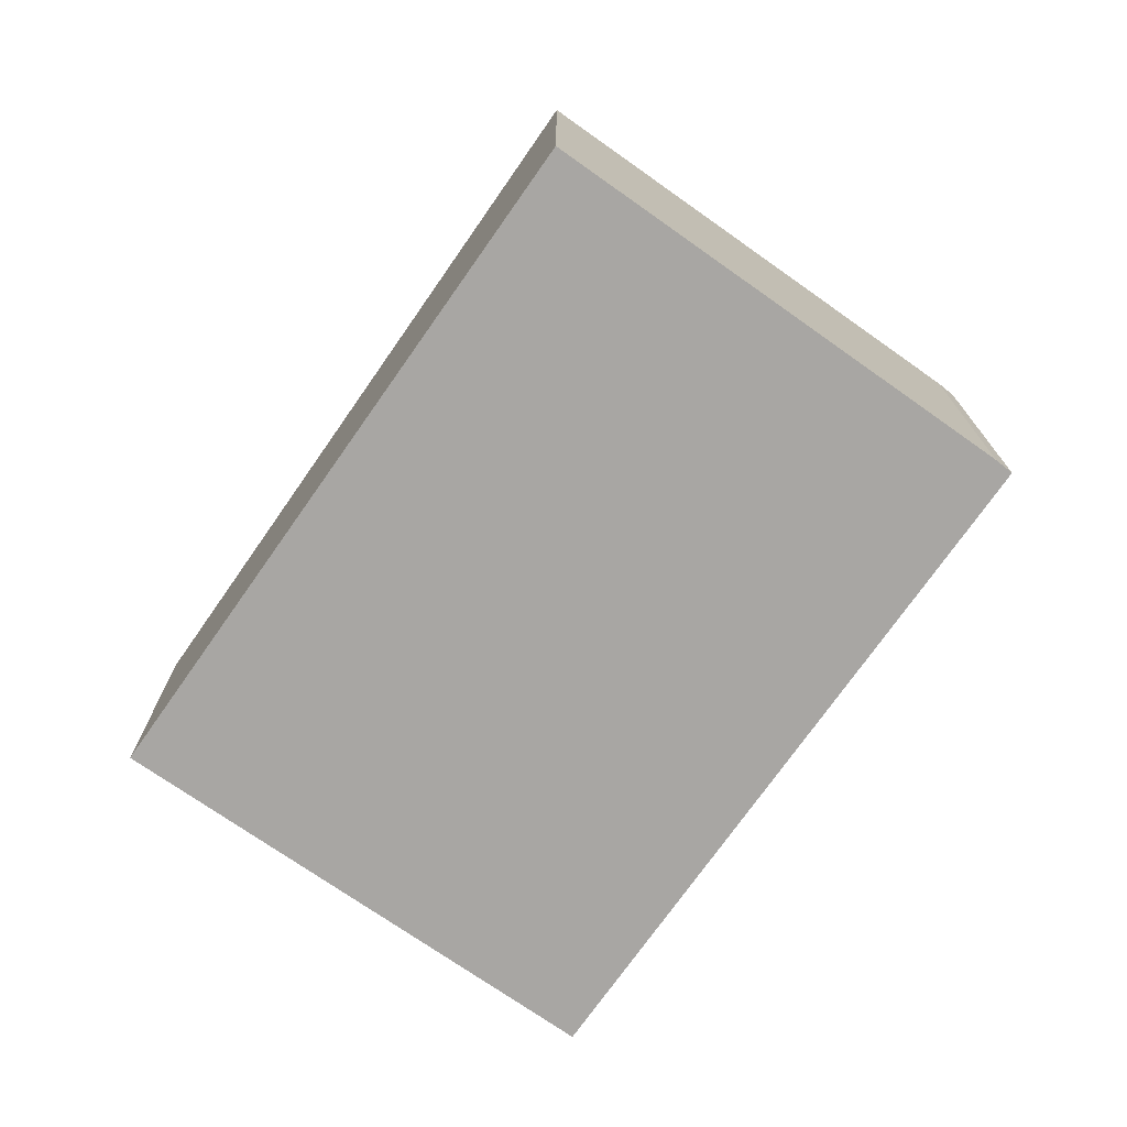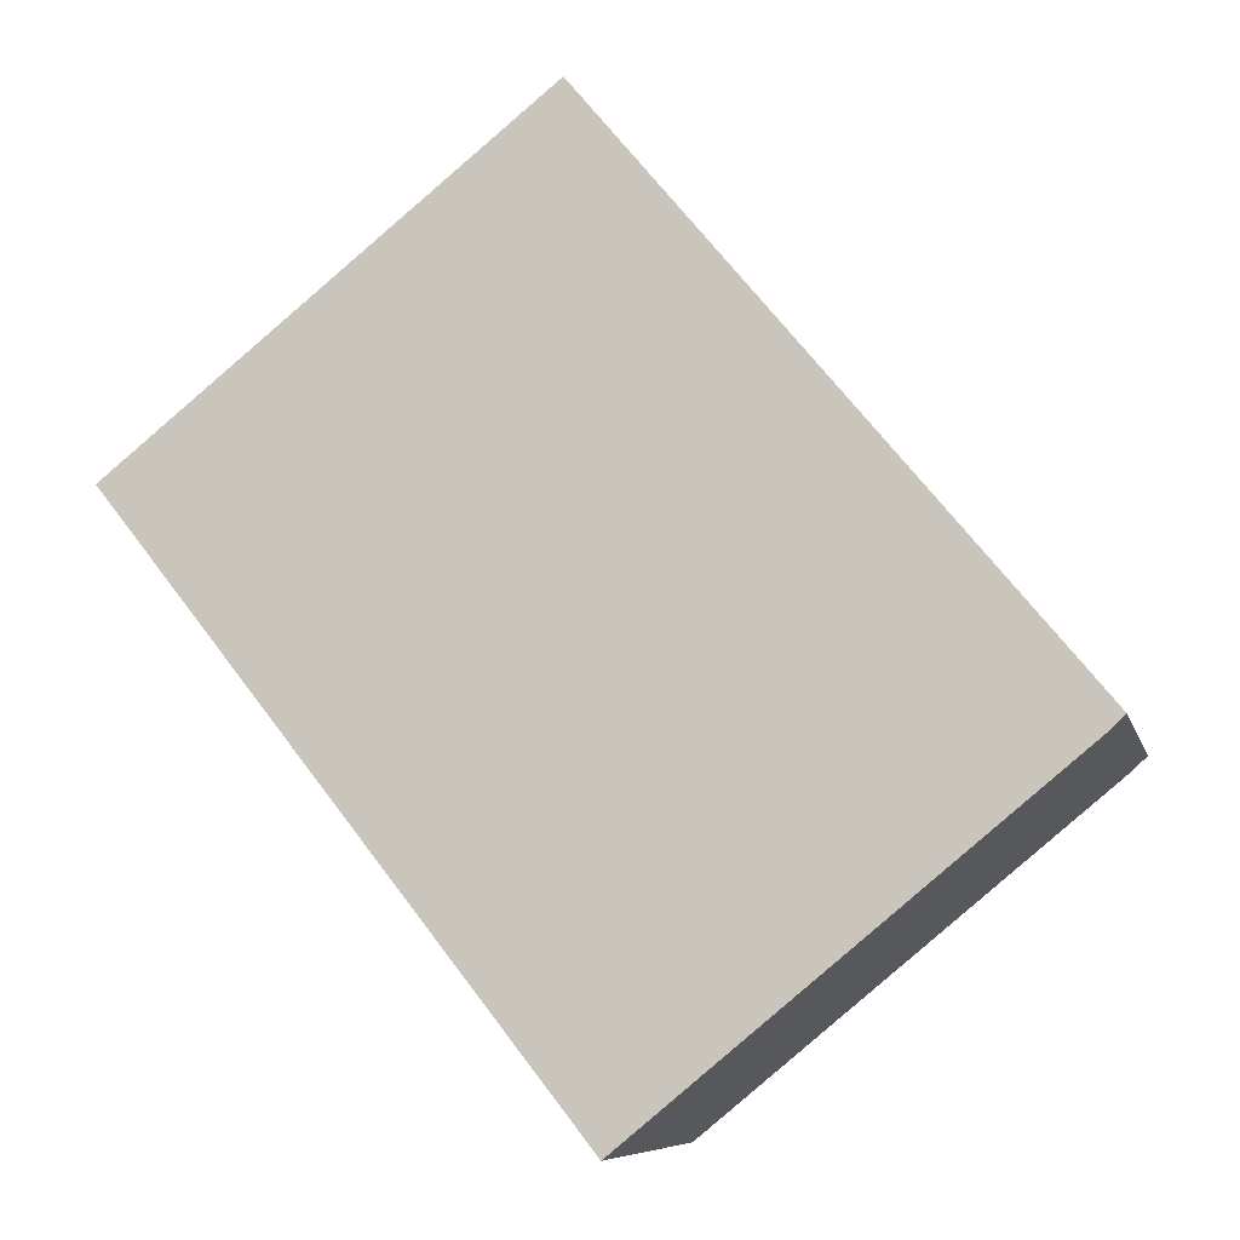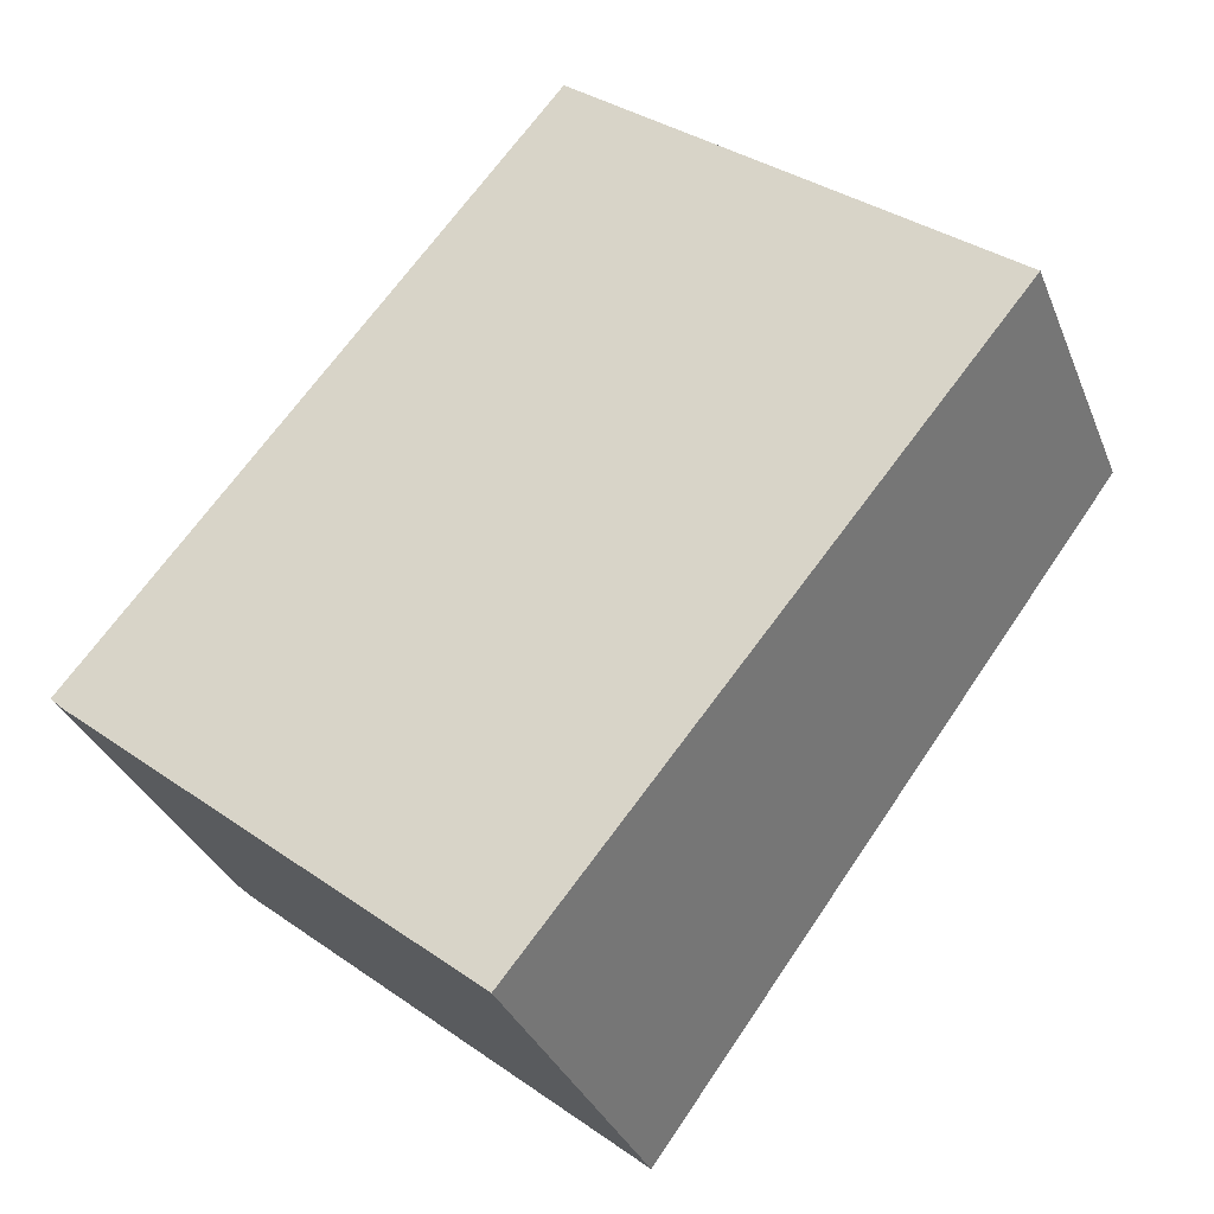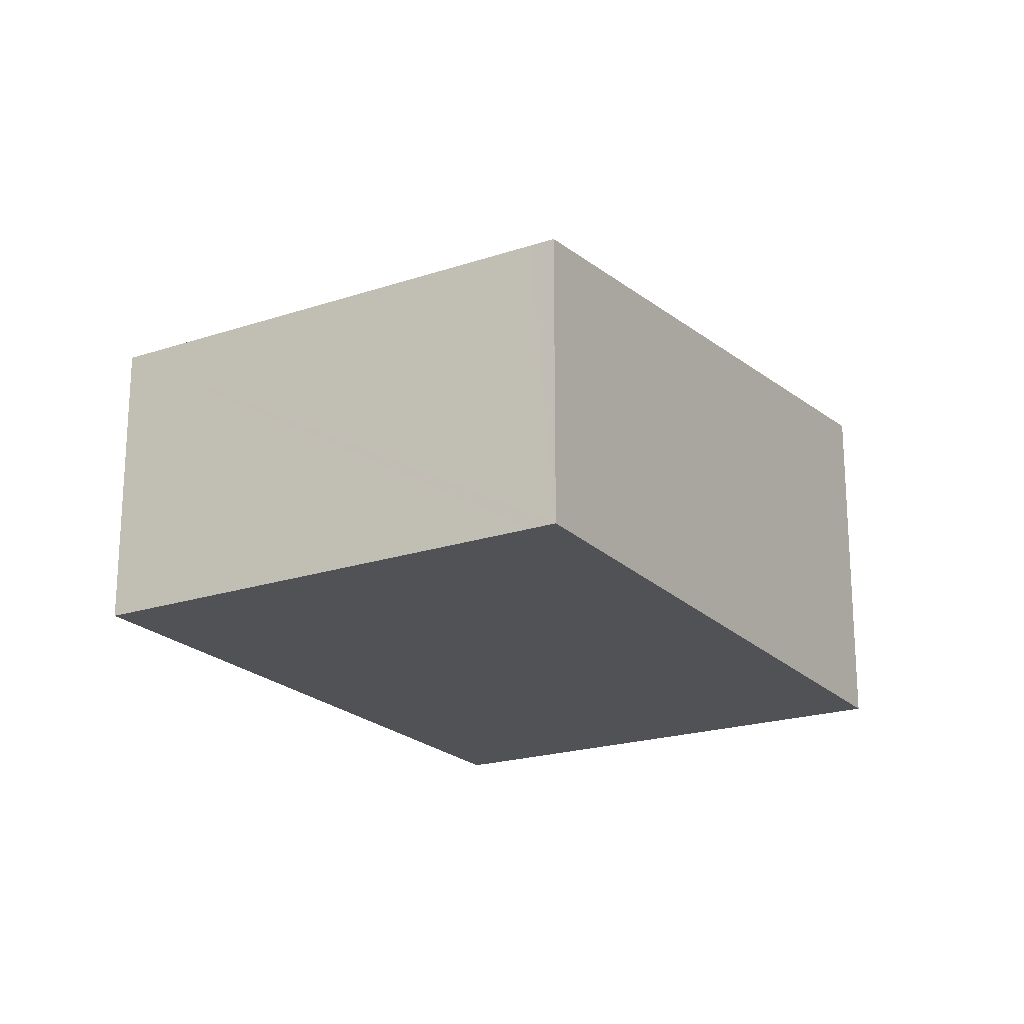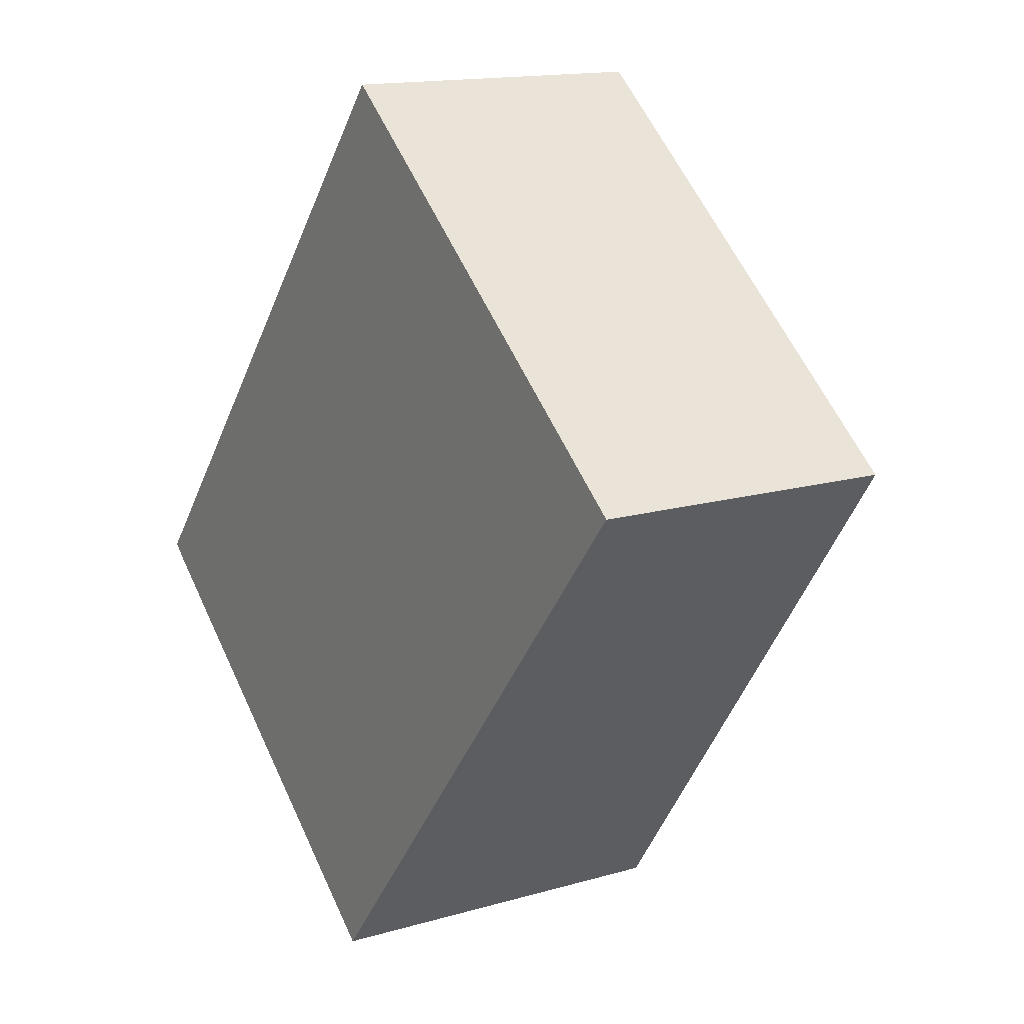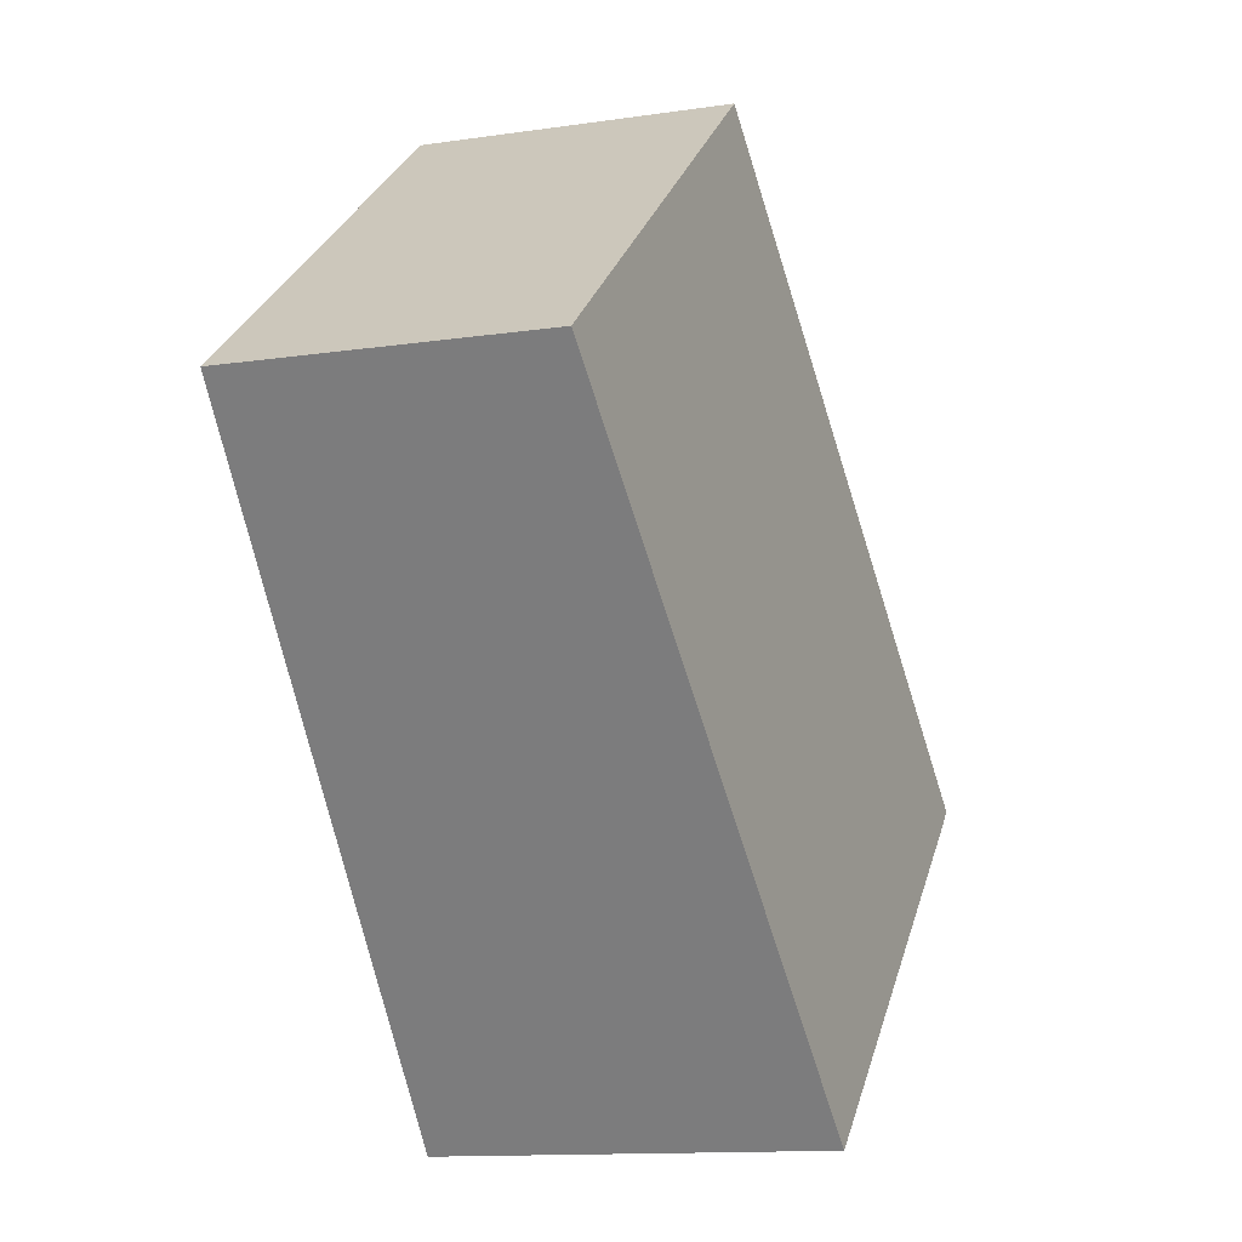
<metadata>
{"format":"obj","ext":"obj","renderer":"f3d","projection":"perspective","resolution":1024,"background":"white","views":[{"elev":-74.3,"azim":-175.8,"up":"+Y"},{"elev":-7.8,"azim":-167.4,"up":"+Z"},{"elev":-33.0,"azim":19.7,"up":"+Z"},{"elev":-20.9,"azim":70.0,"up":"+Y"},{"elev":14.7,"azim":57.6,"up":"+Z"},{"elev":-12.7,"azim":109.0,"up":"+Z"}]}
</metadata>
<code>
v  5.186 4.62 -4.289
v  10.75 3.732 3.06
v  11.02 3.732 2.841
v  5.813 3.732 7.049
v  0 4.612 2.824e-16
v  0.184 4.614 -0.172
v  5.186 2.626e-16 -4.289
v  11.02 -1.74e-16 2.841
v  0.184 1.053e-17 -0.172
v  0 0 0
v  5.813 -4.316e-16 7.049
v  10.75 -1.874e-16 3.06
g defaultobject
f 1 2 3
f 2 1 4
f 4 1 5
f 5 1 6
f 3 7 1
f 7 3 8
f 7 6 1
f 6 7 9
f 9 5 6
f 5 9 10
f 10 4 5
f 4 10 11
f 2 8 3
f 8 2 4
f 8 4 12
f 12 4 11
f 9 11 10
f 11 9 7
f 11 7 12
f 12 7 8

</code>
